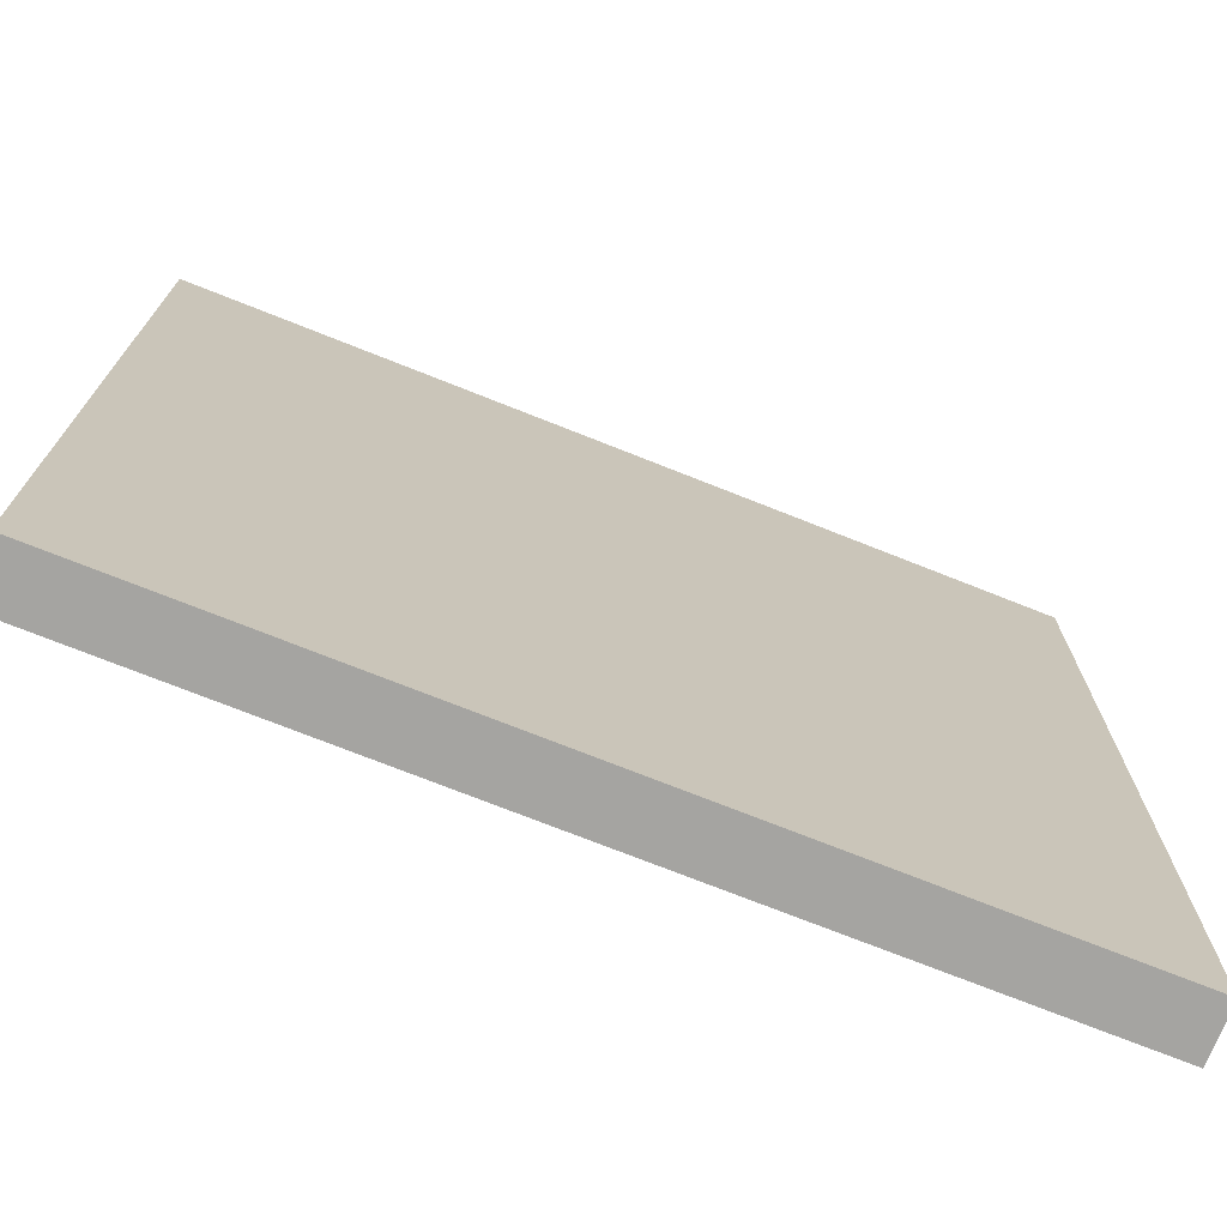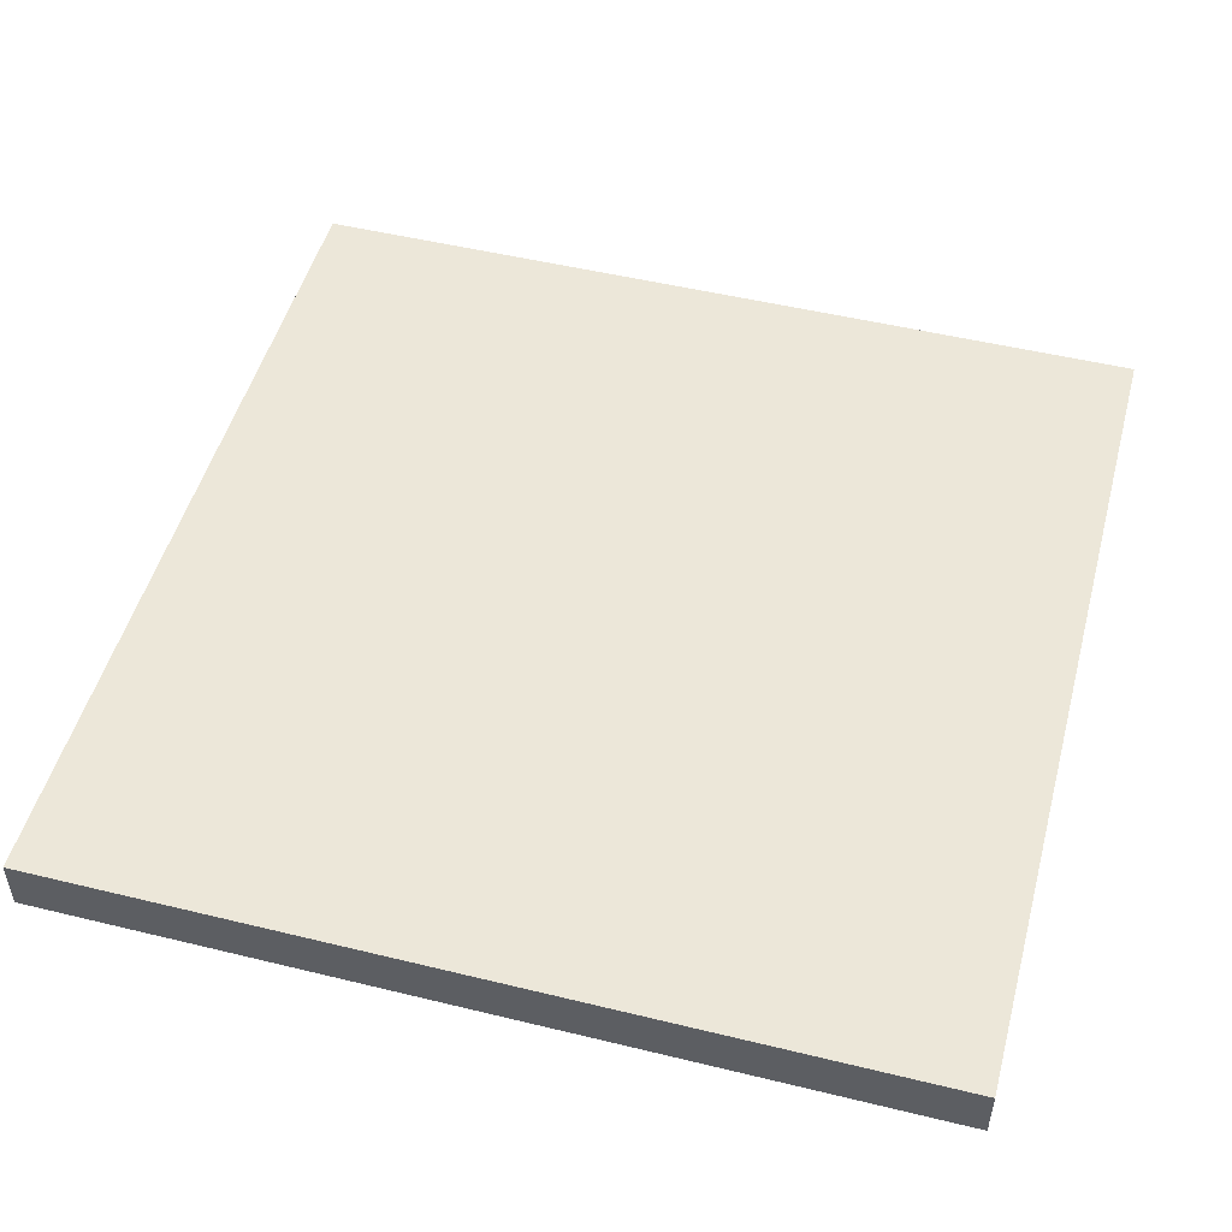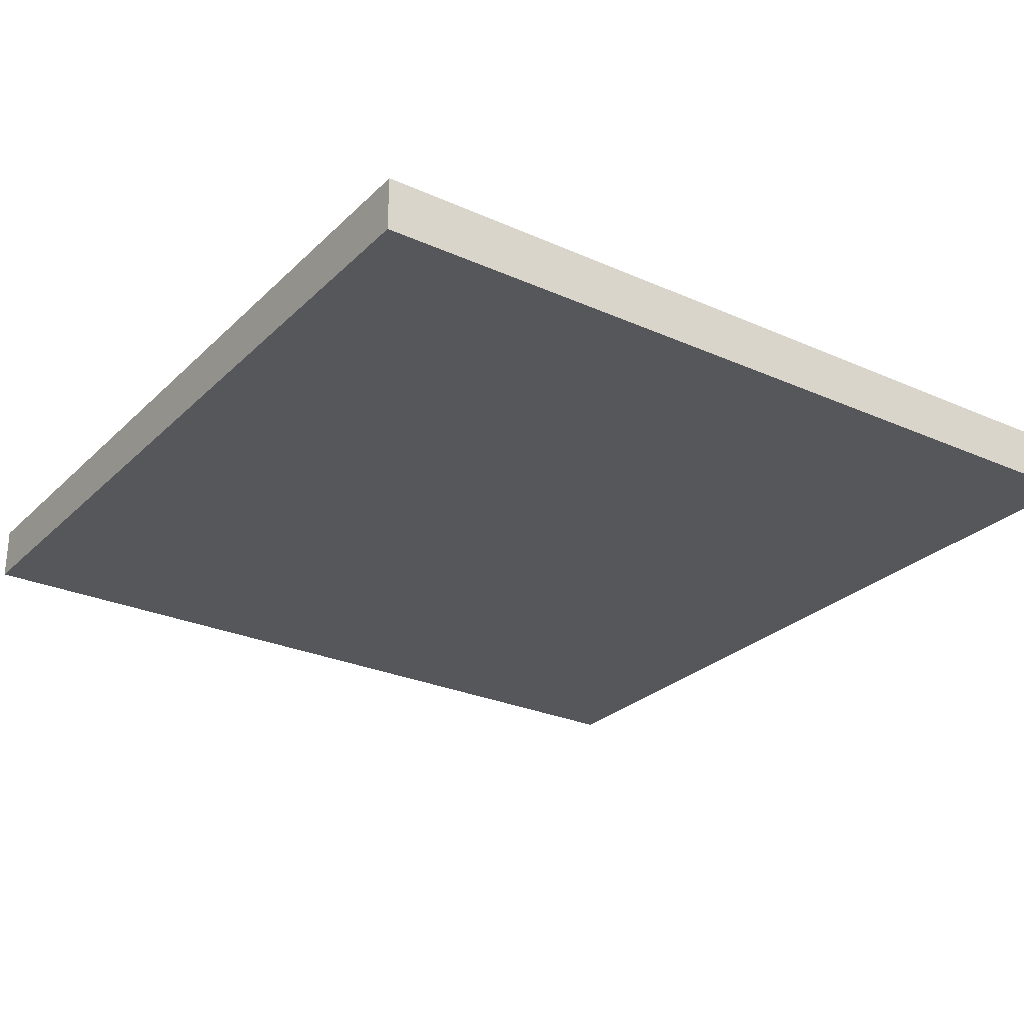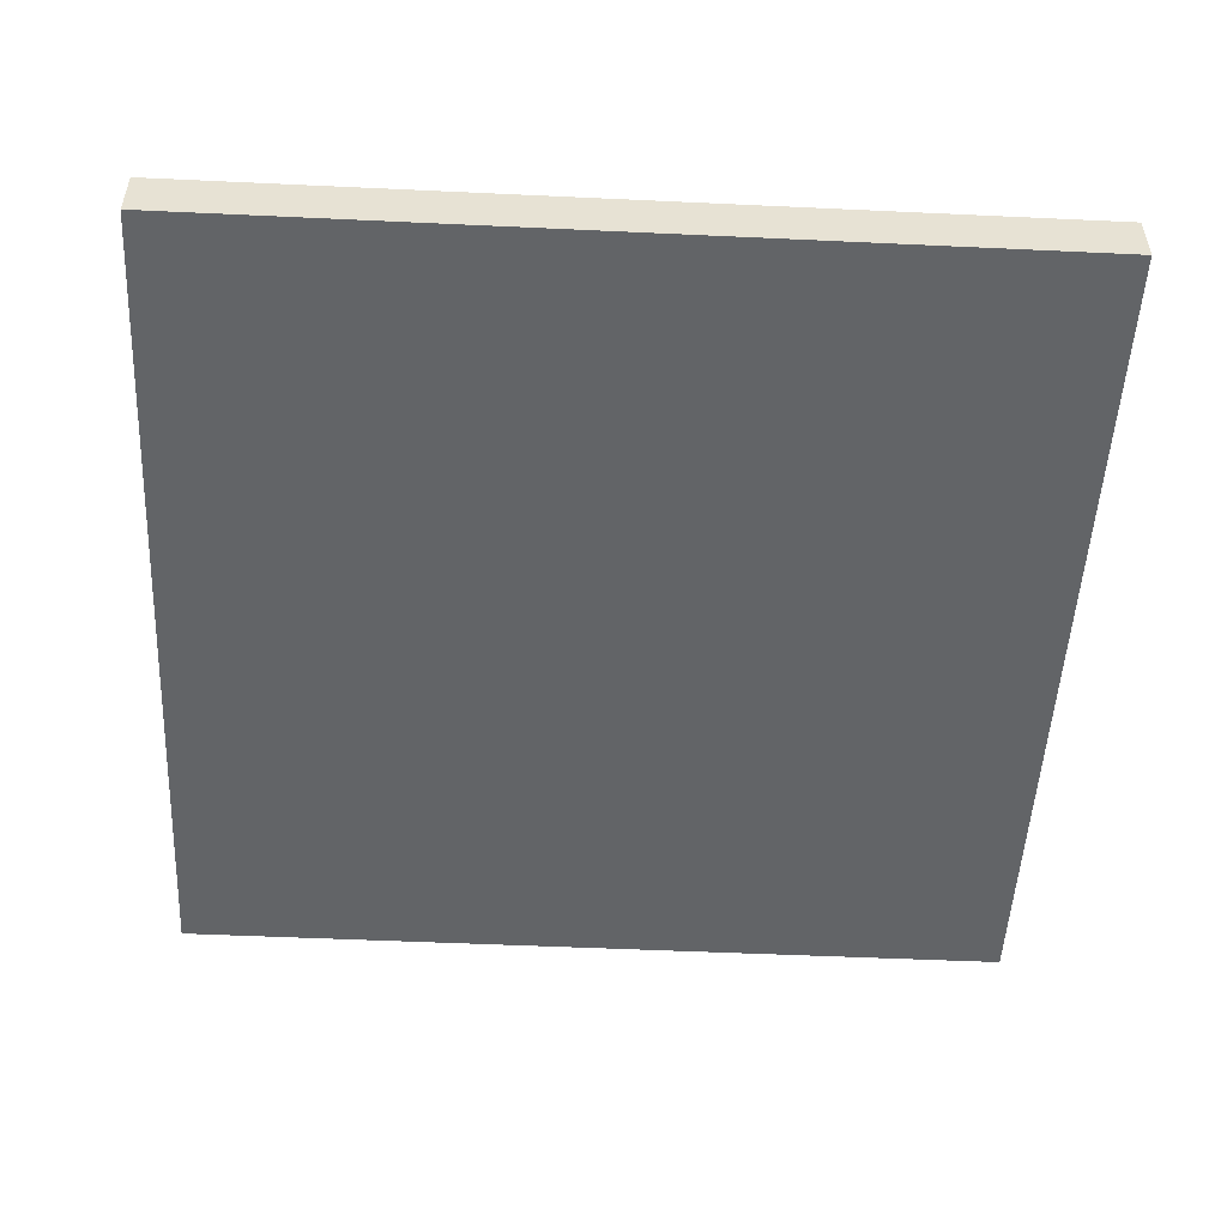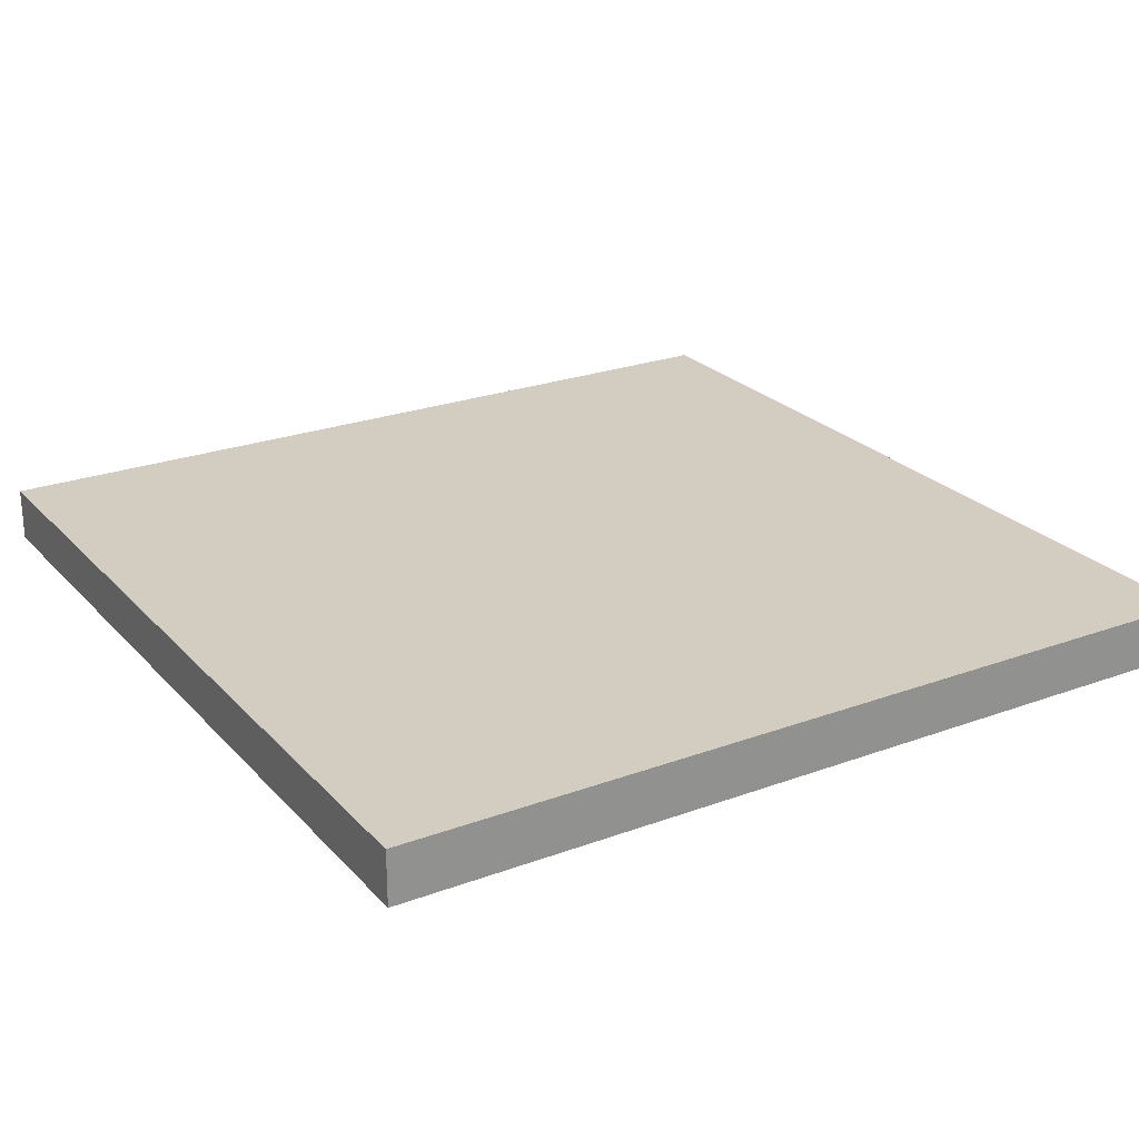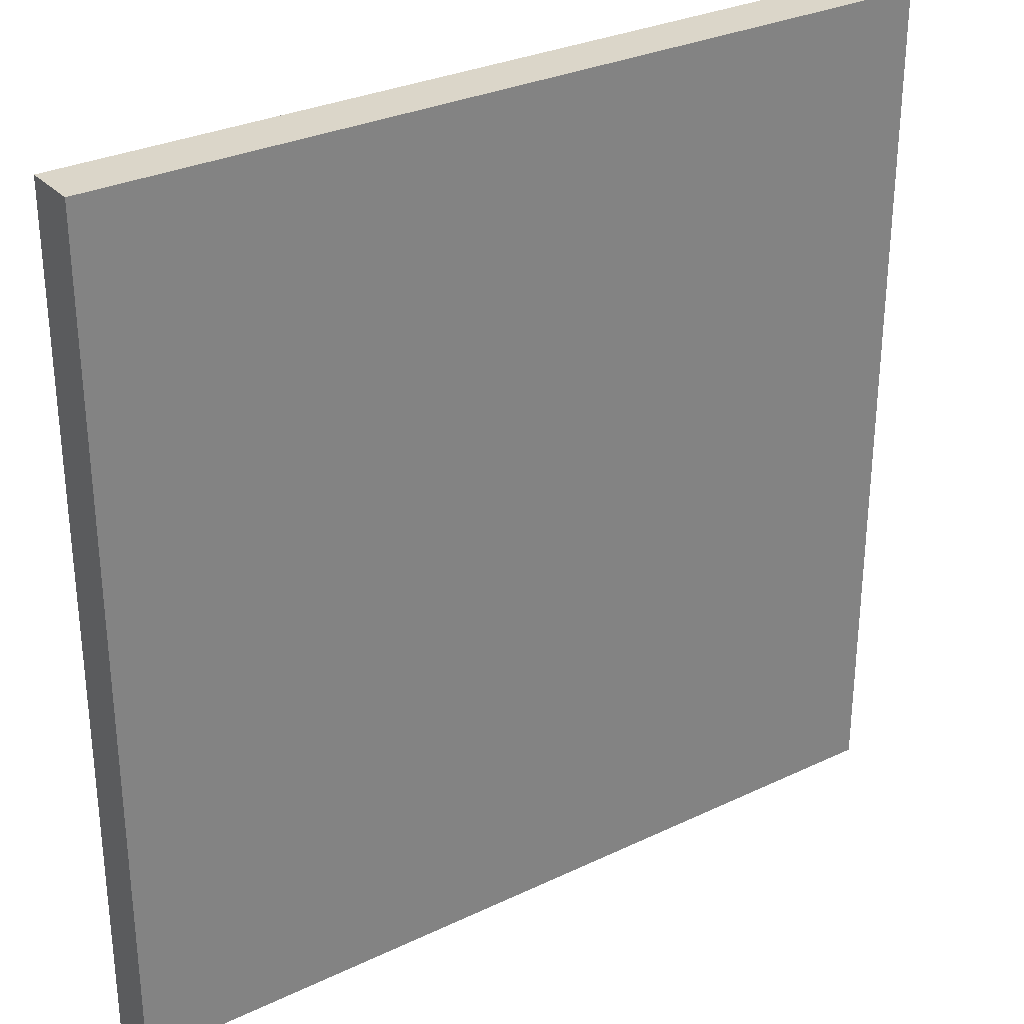
<metadata>
{"format":"obj","ext":"obj","renderer":"f3d","projection":"perspective","resolution":1024,"background":"white","views":[{"elev":-73.2,"azim":-21.7,"up":"+Z"},{"elev":50.1,"azim":105.0,"up":"+Y"},{"elev":-27.0,"azim":55.3,"up":"+Y"},{"elev":-51.1,"azim":-92.9,"up":"+Y"},{"elev":24.4,"azim":-31.3,"up":"+Y"},{"elev":30.1,"azim":-34.7,"up":"+Z"}]}
</metadata>
<code>
o Curve.131_Curve.734
v -0.3125 -0.01969 -0.3124
v 0.3125 -0.01969 -0.3124
v 0.3125 -0.01969 0.3124
v -0.3125 -0.01969 0.3124
v -0.3125 0.01969 -0.3124
v -0.3125 0.01969 0.3124
v 0.3125 0.01969 -0.3124
v 0.3125 0.01969 0.3124
f 7 5 6 8
f 3 2 7 8
f 2 3 4 1
f 2 1 5 7
f 1 4 6 5
f 4 3 8 6

</code>
